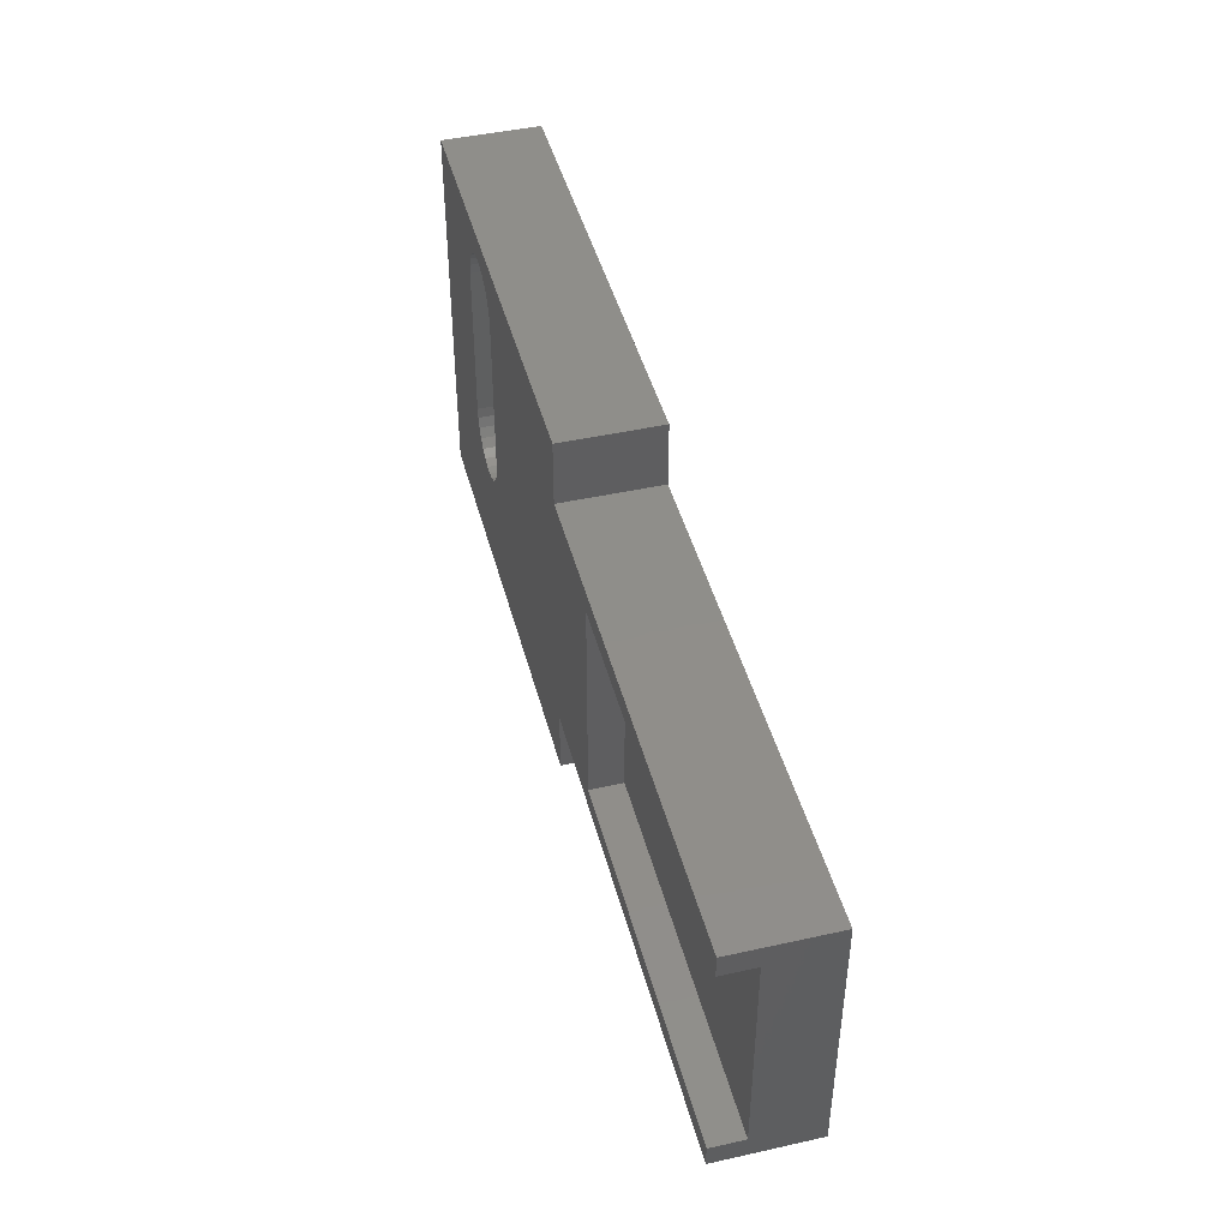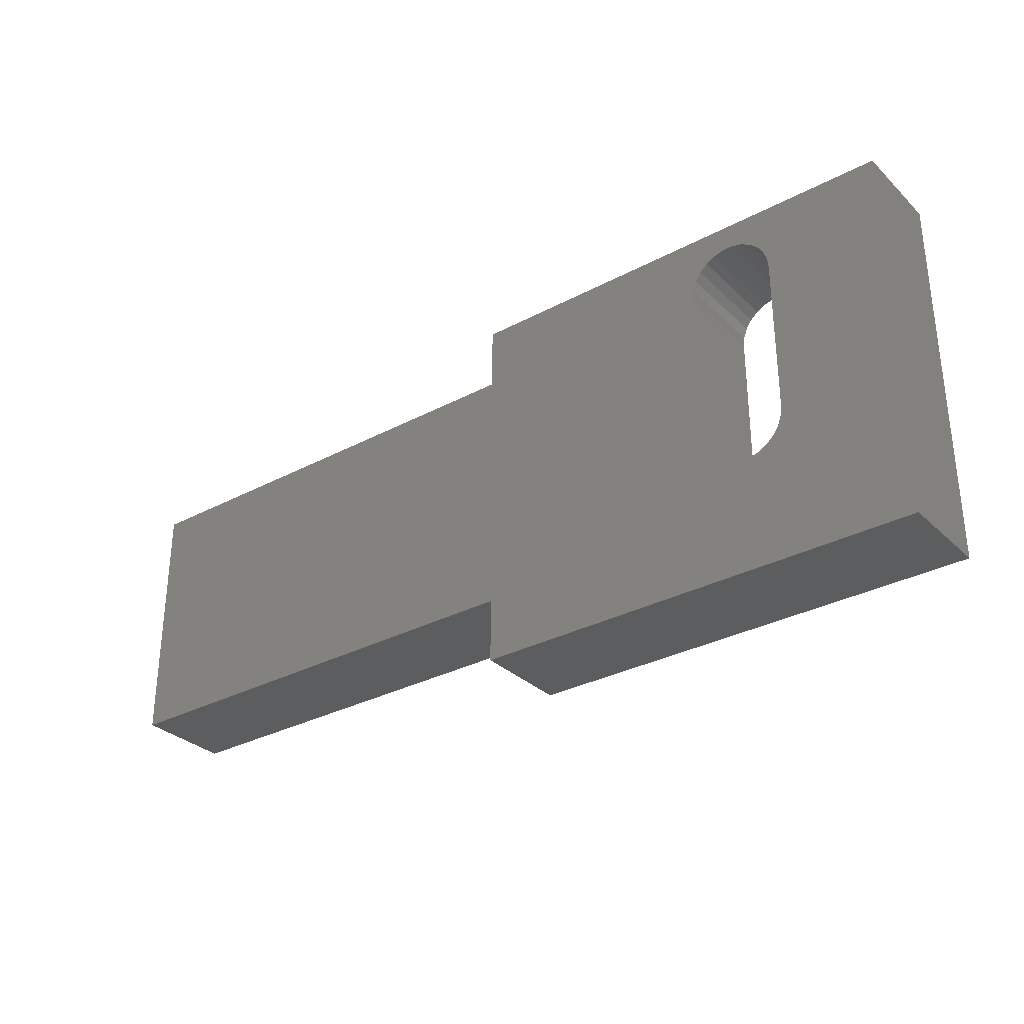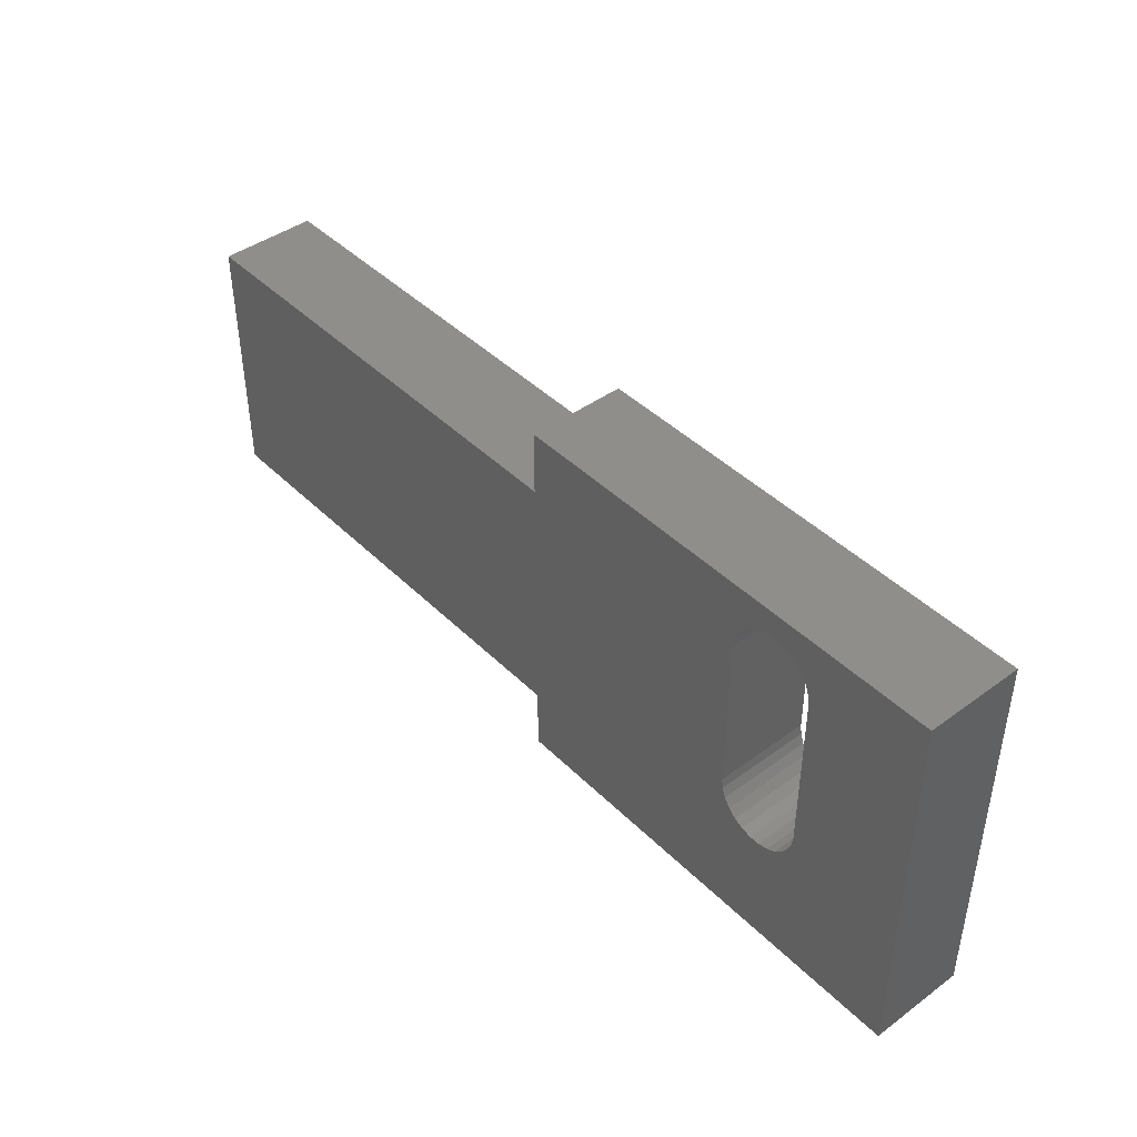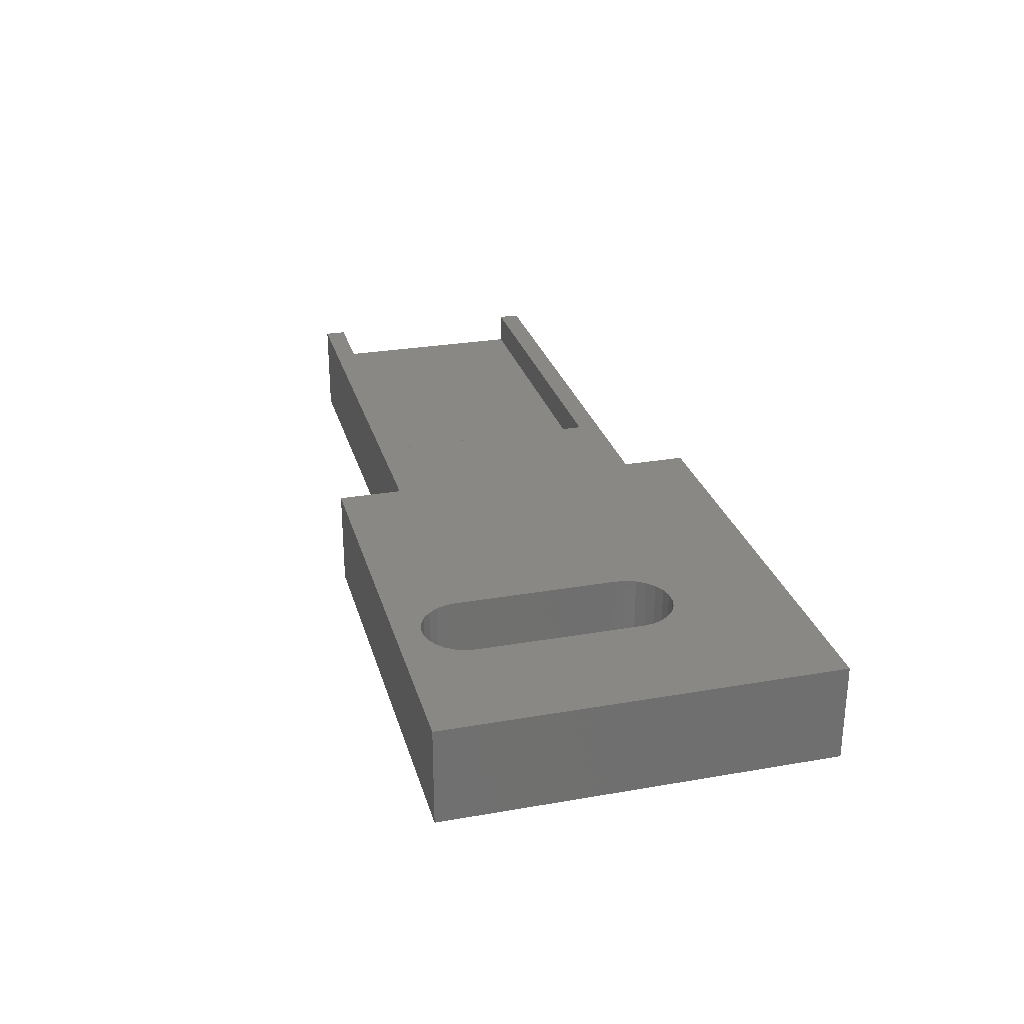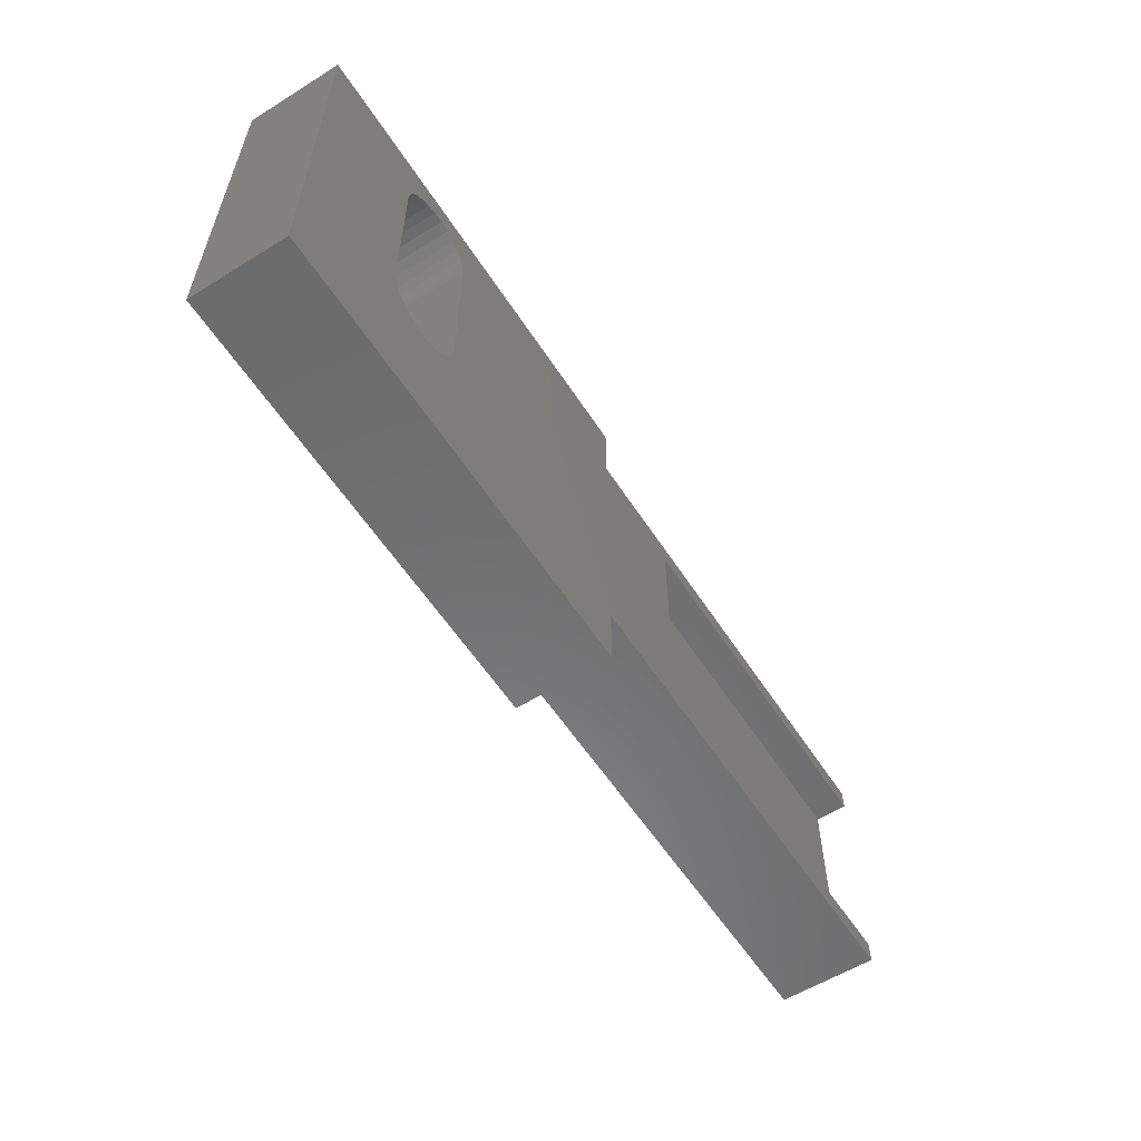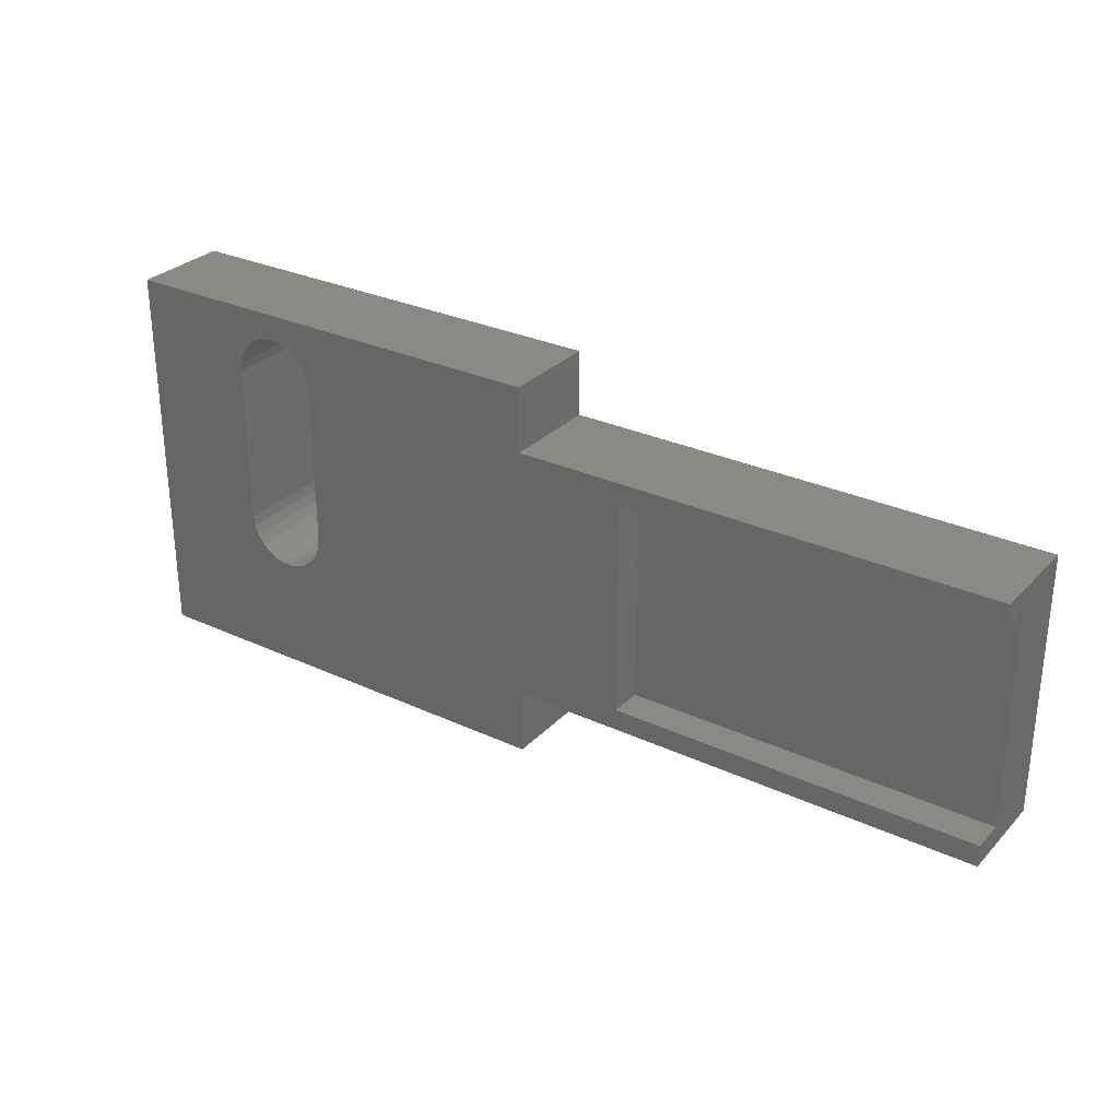
<metadata>
{"format":"stl","ext":"stl","renderer":"f3d","projection":"perspective","resolution":1024,"background":"white","views":[{"elev":44.7,"azim":75.5,"up":"+Y"},{"elev":-31.3,"azim":-142.8,"up":"+Y"},{"elev":43.1,"azim":-130.9,"up":"+Y"},{"elev":27.7,"azim":-104.9,"up":"+Z"},{"elev":-57.9,"azim":-57.3,"up":"+Y"},{"elev":29.4,"azim":34.4,"up":"+Y"}]}
</metadata>
<code>
# stl→obj: 80 verts, 160 faces
v 53 1 33.5
v 53 19 38
v 53 19 33.5
v 53 1 38
v 96 16 38
v 79 15 38
v 96 15 38
v 74 16 38
v 79 5 38
v 96 4 38
v 96 5 38
v 74 4 38
v 62.44 16.28 38
v 74 19 38
v 62.5 8.3 38
v 62.5 15.8 38
v 62.27 16.73 38
v 62 17.13 38
v 61.64 17.45 38
v 61.21 17.67 38
v 60.74 17.79 38
v 58.5 15.8 38
v 58.5 8.3 38
v 58.56 16.28 38
v 58.73 16.73 38
v 59 17.13 38
v 59.36 17.45 38
v 59.79 17.67 38
v 60.26 17.79 38
v 62.44 7.821 38
v 62.27 7.371 38
v 62 6.974 38
v 74 1 38
v 61.64 6.654 38
v 61.21 6.43 38
v 60.74 6.315 38
v 60.26 6.315 38
v 59.79 6.43 38
v 58.56 7.821 38
v 59.36 6.654 38
v 59 6.974 38
v 58.73 7.371 38
v 74 4 33.5
v 74 1 33.5
v 74 19 33.5
v 74 16 33.5
v 62 6.974 33.5
v 62.5 8.3 33.5
v 62.5 15.8 33.5
v 62.44 7.821 33.5
v 62.27 7.371 33.5
v 61.64 6.654 33.5
v 61.21 6.43 33.5
v 60.74 6.315 33.5
v 60.26 6.315 33.5
v 58.5 8.3 33.5
v 58.56 7.821 33.5
v 58.73 7.371 33.5
v 59 6.974 33.5
v 59.36 6.654 33.5
v 59.79 6.43 33.5
v 96 16 33.5
v 96 4 33.5
v 62.44 16.28 33.5
v 62.27 16.73 33.5
v 62 17.13 33.5
v 61.64 17.45 33.5
v 61.21 17.67 33.5
v 60.74 17.79 33.5
v 60.26 17.79 33.5
v 58.5 15.8 33.5
v 59.79 17.67 33.5
v 59.36 17.45 33.5
v 59 17.13 33.5
v 58.73 16.73 33.5
v 58.56 16.28 33.5
v 96 5 36.5
v 96 15 36.5
v 79 15 36.5
v 79 5 36.5
f 1 2 3
f 2 1 4
f 5 6 7
f 6 8 9
f 8 6 5
f 9 10 11
f 9 12 10
f 12 9 8
f 13 8 14
f 8 15 12
f 8 16 15
f 8 13 16
f 14 17 13
f 14 18 17
f 14 19 18
f 14 20 19
f 14 21 20
f 2 21 14
f 22 2 23
f 24 2 22
f 25 2 24
f 26 2 25
f 27 2 26
f 28 2 27
f 29 2 28
f 21 2 29
f 30 12 15
f 31 12 30
f 32 12 31
f 12 32 33
f 34 33 32
f 35 33 34
f 36 33 35
f 4 36 37
f 4 37 38
f 4 23 2
f 23 4 39
f 36 4 33
f 40 4 38
f 41 4 40
f 42 4 41
f 39 4 42
f 33 43 12
f 43 33 44
f 8 45 14
f 45 8 46
f 47 43 44
f 43 48 46
f 49 46 48
f 43 50 48
f 43 51 50
f 43 47 51
f 44 52 47
f 44 53 52
f 44 54 53
f 1 54 44
f 54 1 55
f 3 56 1
f 57 1 56
f 58 1 57
f 59 1 58
f 60 1 59
f 61 1 60
f 55 1 61
f 43 62 63
f 62 43 46
f 64 46 49
f 46 64 45
f 65 45 64
f 66 45 65
f 67 45 66
f 68 45 67
f 69 45 68
f 3 69 70
f 56 3 71
f 69 3 45
f 72 3 70
f 73 3 72
f 74 3 73
f 75 3 74
f 76 3 75
f 71 3 76
f 1 33 4
f 33 1 44
f 45 2 14
f 2 45 3
f 11 10 77
f 78 5 7
f 5 78 62
f 77 62 78
f 77 63 62
f 63 77 10
f 62 8 5
f 8 62 46
f 43 10 12
f 10 43 63
f 9 79 6
f 79 9 80
f 79 77 78
f 77 79 80
f 77 9 11
f 9 77 80
f 79 7 6
f 7 79 78
f 23 71 22
f 71 23 56
f 49 13 64
f 13 49 16
f 22 76 24
f 76 22 71
f 50 15 48
f 15 50 30
f 61 40 38
f 40 61 60
f 55 38 37
f 38 55 61
f 69 20 21
f 20 69 68
f 67 18 19
f 18 67 66
f 48 16 49
f 16 48 15
f 53 36 35
f 36 53 54
f 52 35 34
f 35 52 53
f 24 75 25
f 75 24 76
f 64 17 65
f 17 64 13
f 47 31 51
f 31 47 32
f 54 37 36
f 37 54 55
f 39 56 23
f 56 39 57
f 41 58 42
f 58 41 59
f 68 19 20
f 19 68 67
f 65 18 66
f 18 65 17
f 51 30 50
f 30 51 31
f 42 57 39
f 57 42 58
f 47 34 32
f 34 47 52
f 25 74 26
f 74 25 75
f 74 27 26
f 27 74 73
f 70 21 29
f 21 70 69
f 60 41 40
f 41 60 59
f 73 28 27
f 28 73 72
f 72 29 28
f 29 72 70

</code>
